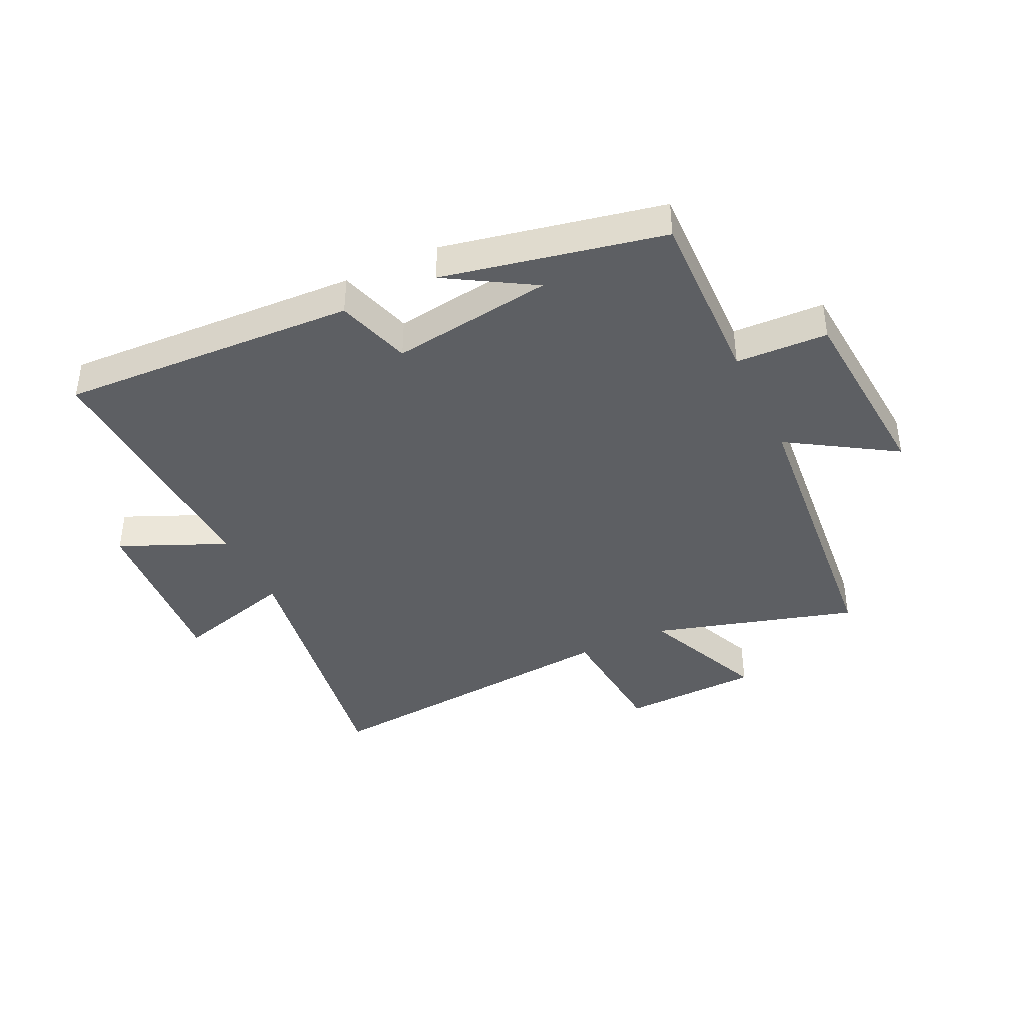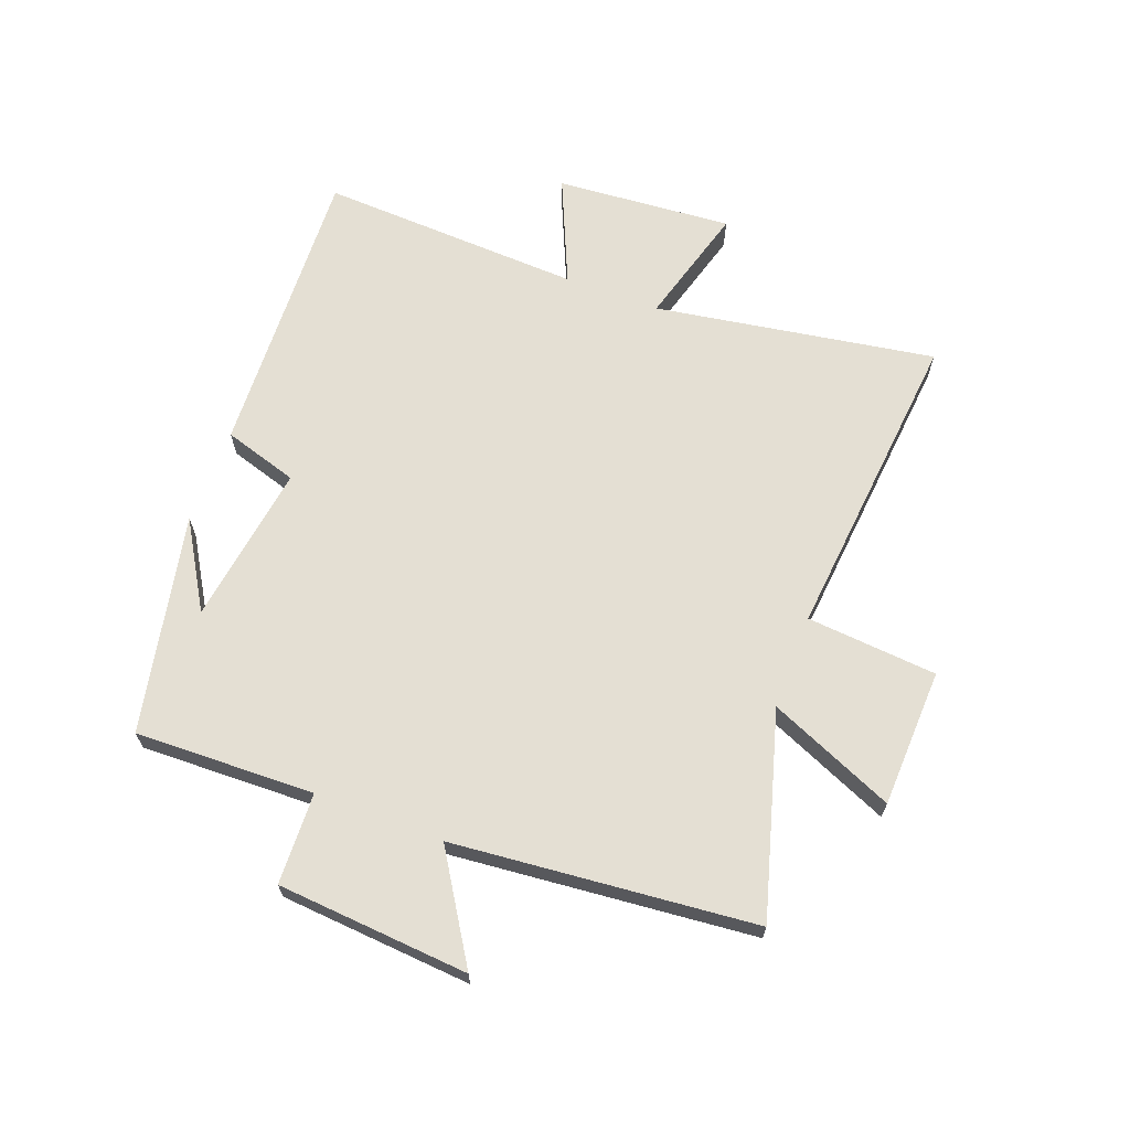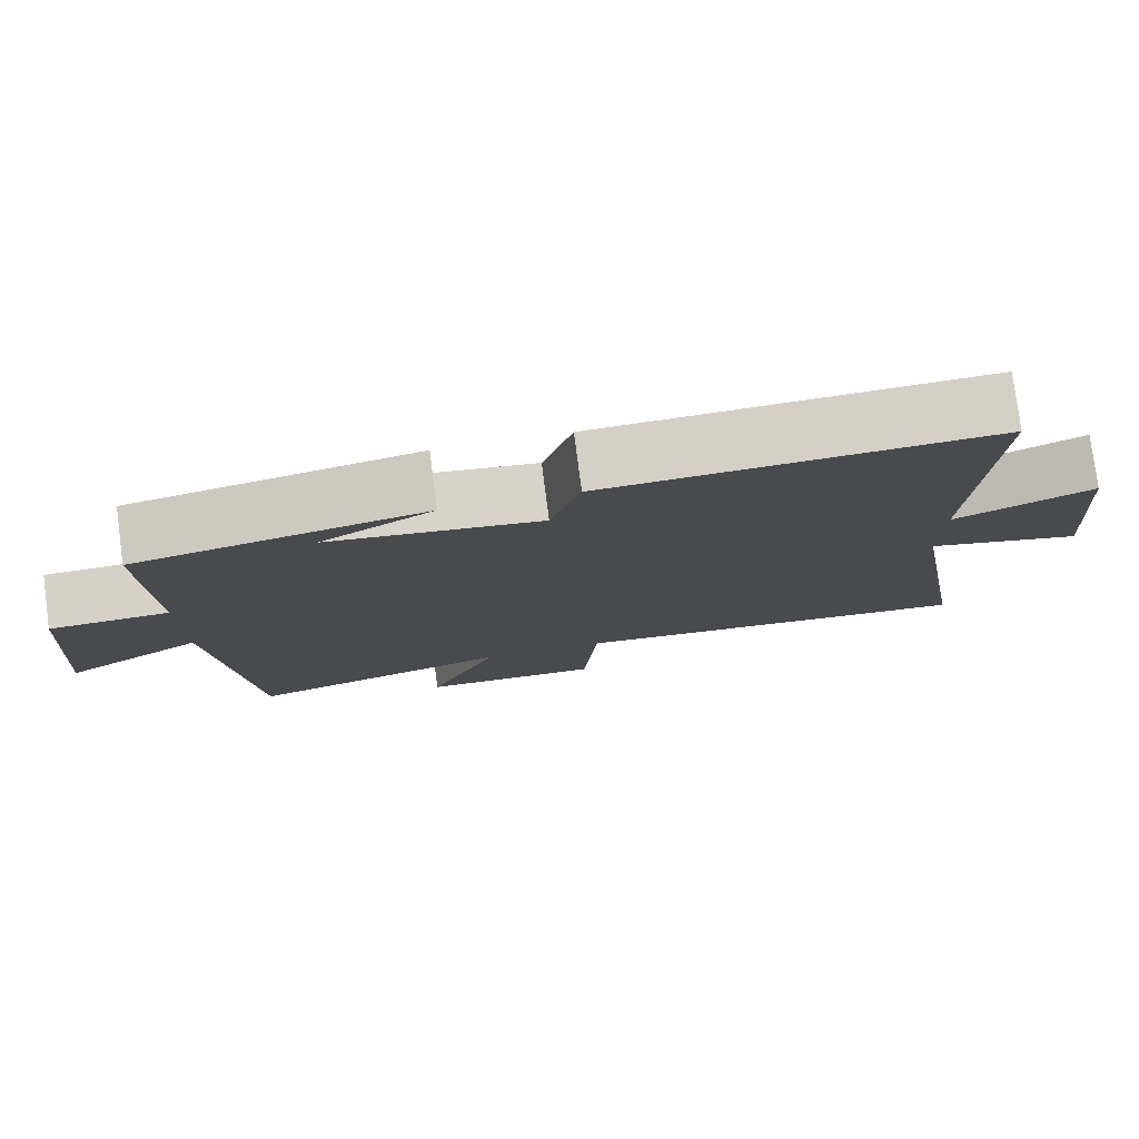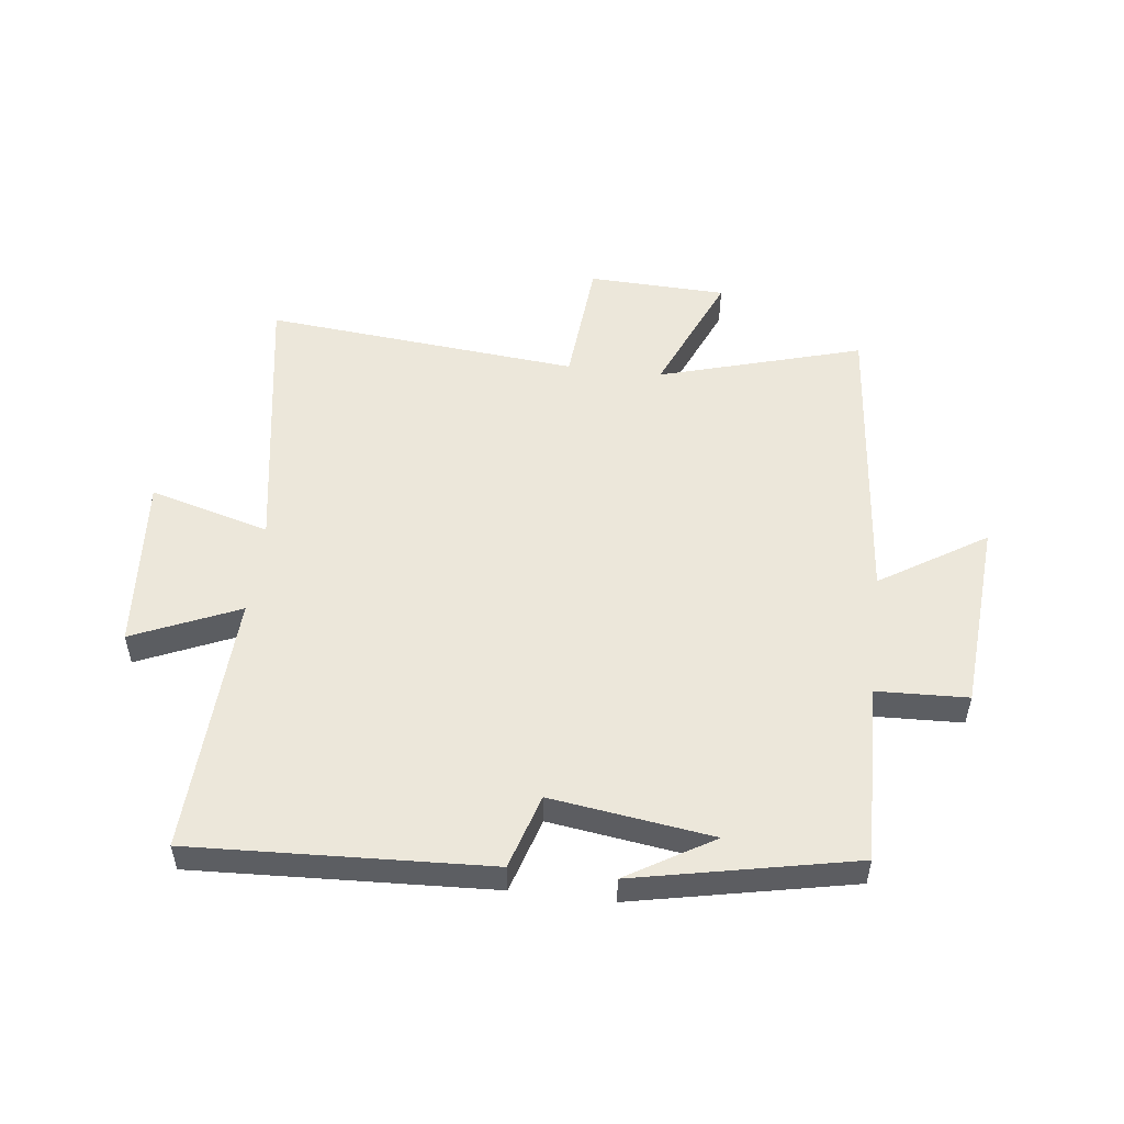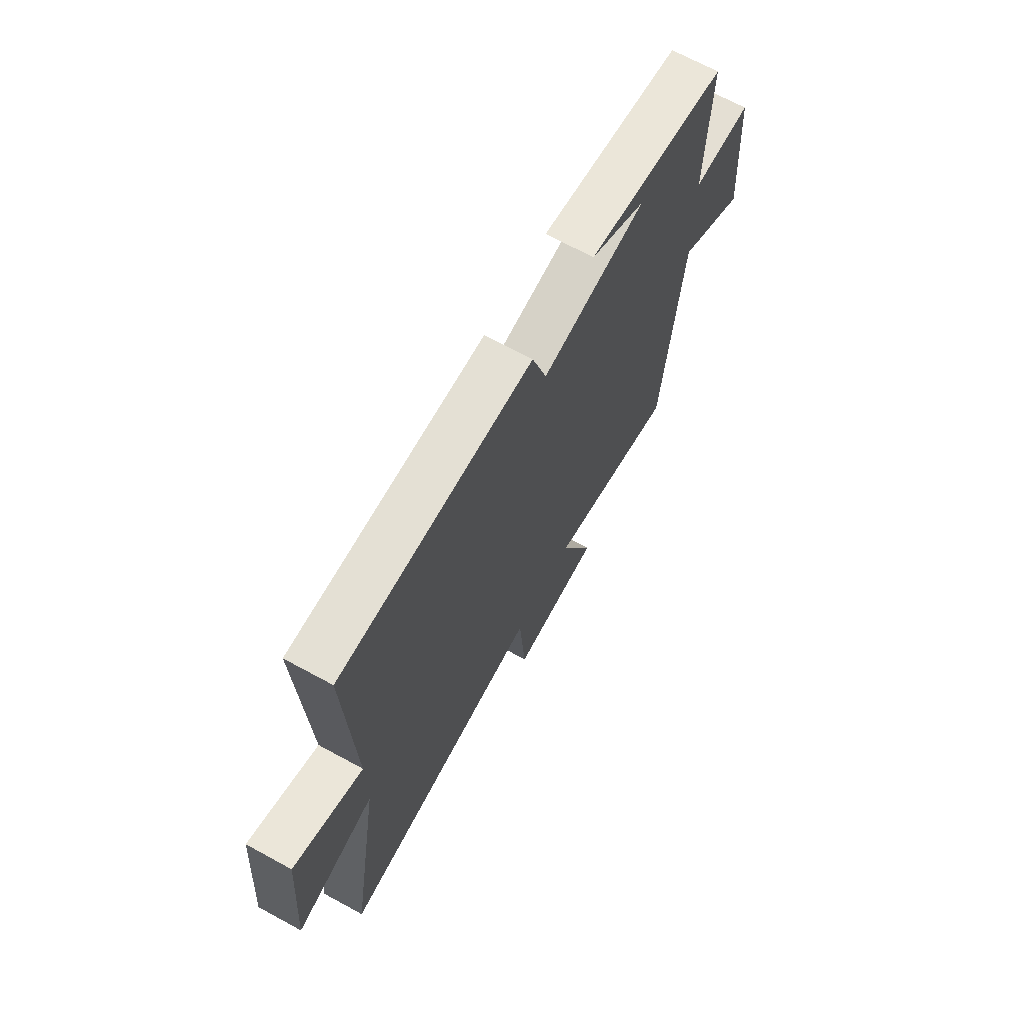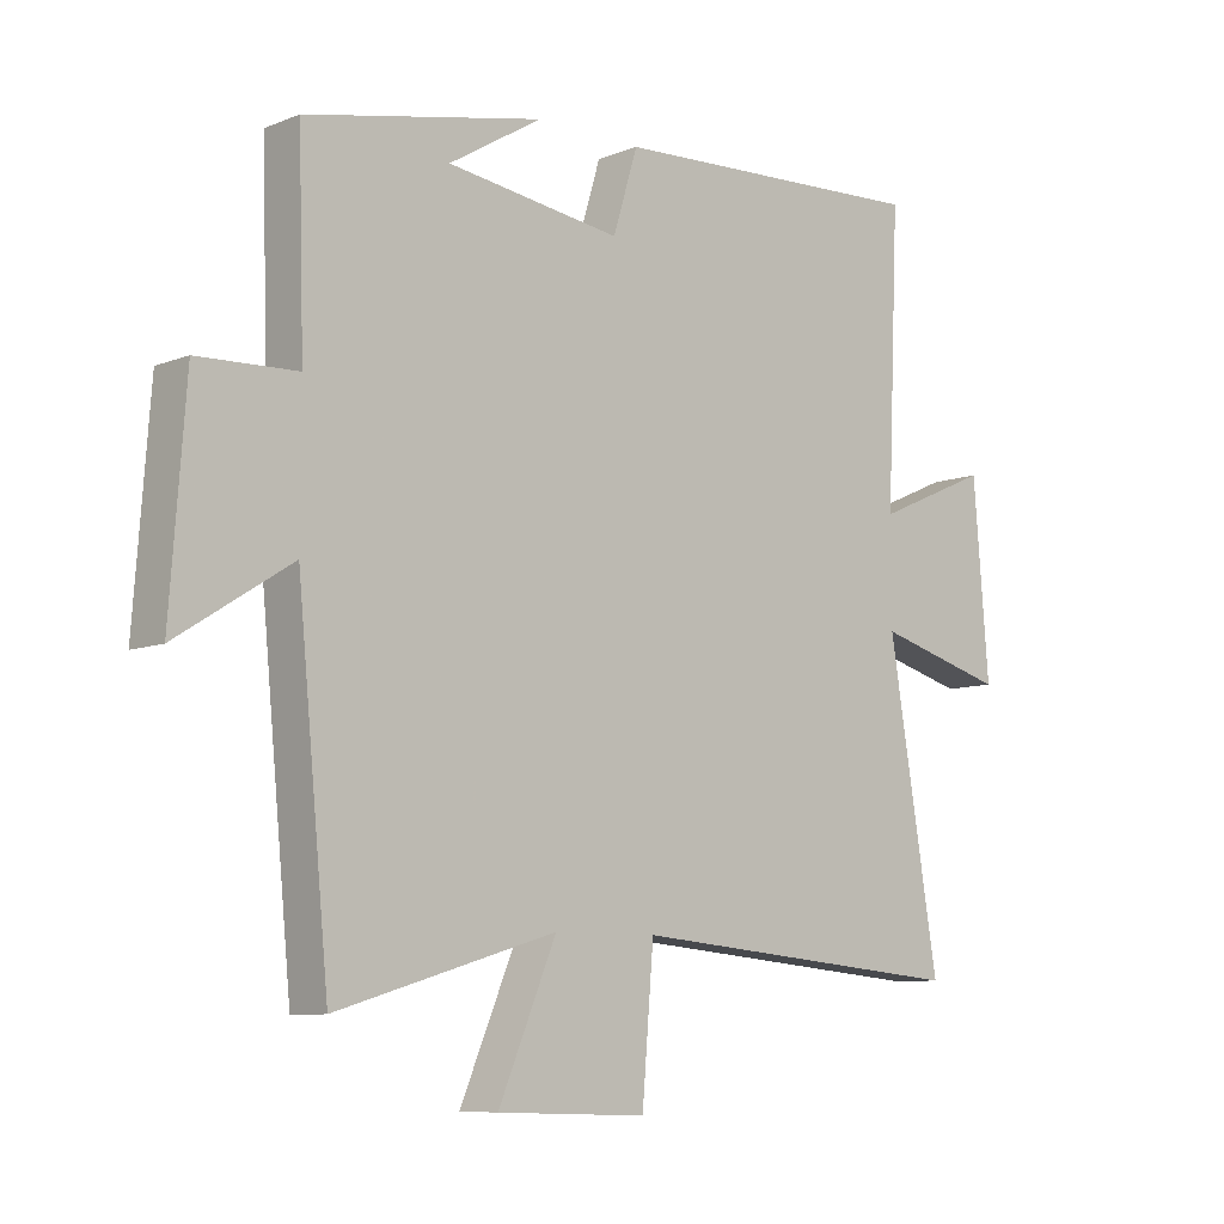
<metadata>
{"format":"obj","ext":"obj","renderer":"f3d","projection":"perspective","resolution":1024,"background":"white","views":[{"elev":-40.4,"azim":25.6,"up":"+Y"},{"elev":66.4,"azim":110.8,"up":"+Y"},{"elev":78.4,"azim":172.6,"up":"+Z"},{"elev":52.3,"azim":6.9,"up":"+Y"},{"elev":68.8,"azim":-61.4,"up":"+Z"},{"elev":-8.4,"azim":137.1,"up":"+Z"}]}
</metadata>
<code>
v 0.509 0.07 0.424
v 0.5 0.07 0.123
v 0.653 0.07 0.117
v 0.677 0.07 -0.205
v 0.5 0.07 -0.093
v 0.451 0.07 -0.599
v 0.111 0.07 -0.5
v 0.201 0.07 -0.711
v -0.031 0.07 -0.719
v -0.049 0.07 -0.5
v -0.578 0.07 -0.549
v -0.5 0.07 -0.079
v -0.702 0.07 -0.135
v -0.678 0.07 0.161
v -0.5 0.07 0.083
v -0.519 0.07 0.524
v -0.022 0.07 0.5
v 0.016 0.07 0.375
v 0.286 0.07 0.413
v 0.142 0.07 0.5
v 0.509 0 0.424
v 0.5 0 0.123
v 0.653 0 0.117
v 0.677 0 -0.205
v 0.5 0 -0.093
v 0.451 0 -0.599
v 0.111 0 -0.5
v 0.201 0 -0.711
v -0.031 0 -0.719
v -0.049 0 -0.5
v -0.578 0 -0.549
v -0.5 0 -0.079
v -0.702 0 -0.135
v -0.678 0 0.161
v -0.5 0 0.083
v -0.519 0 0.524
v -0.022 0 0.5
v 0.016 0 0.375
v 0.286 0 0.413
v 0.142 0 0.5
f 19 20 1
f 18 19 1 2
f 15 16 17 18
f 15 18 2
f 12 13 14 15
f 12 15 2 3
f 10 11 12 3
f 7 8 9 10
f 7 10 3
f 5 6 7
f 5 7 3
f 3 4 5
f 21 40 39
f 22 21 39 38
f 38 37 36 35
f 22 38 35
f 35 34 33 32
f 23 22 35 32
f 23 32 31 30
f 30 29 28 27
f 23 30 27
f 27 26 25
f 23 27 25
f 25 24 23
f 1 21 22 2
f 2 22 23 3
f 3 23 24 4
f 4 24 25 5
f 5 25 26 6
f 6 26 27 7
f 7 27 28 8
f 8 28 29 9
f 9 29 30 10
f 10 30 31 11
f 11 31 32 12
f 12 32 33 13
f 13 33 34 14
f 14 34 35 15
f 15 35 36 16
f 16 36 37 17
f 17 37 38 18
f 18 38 39 19
f 19 39 40 20
f 20 40 21 1

</code>
